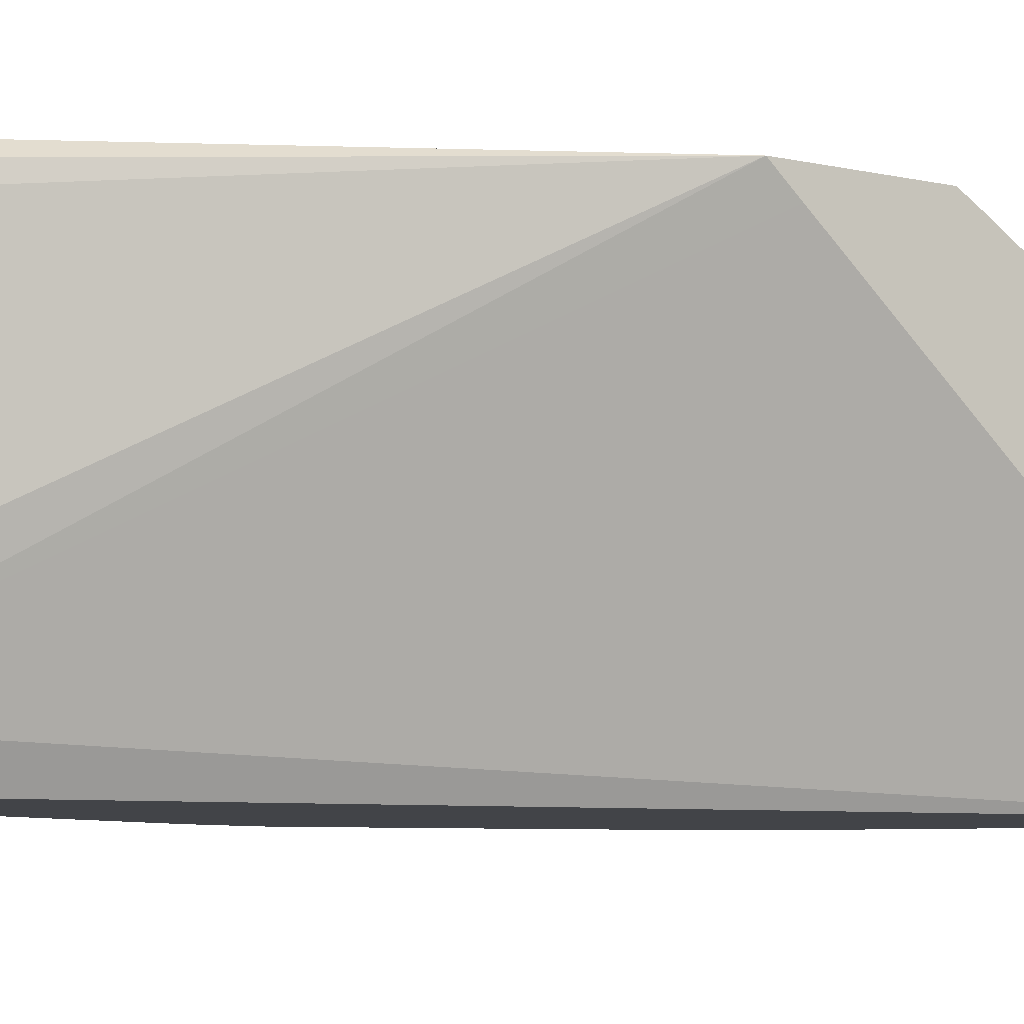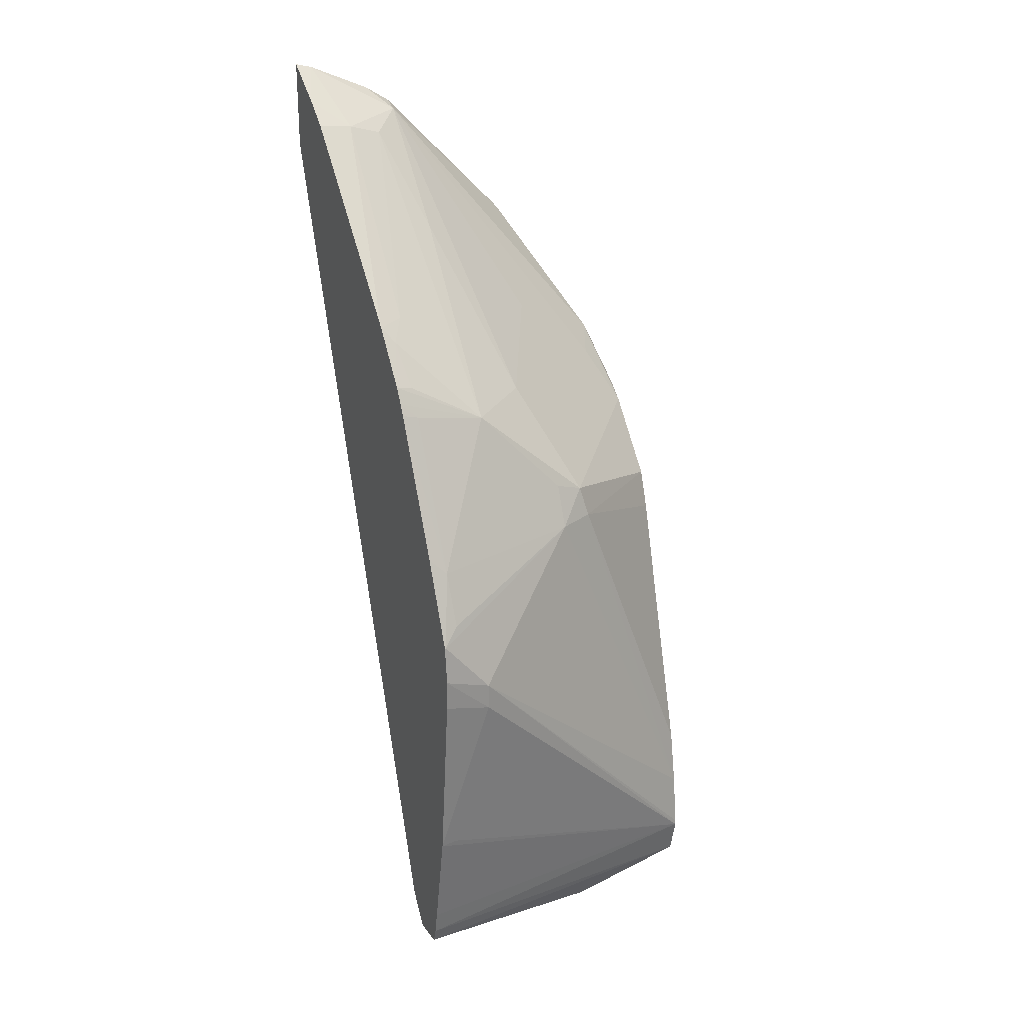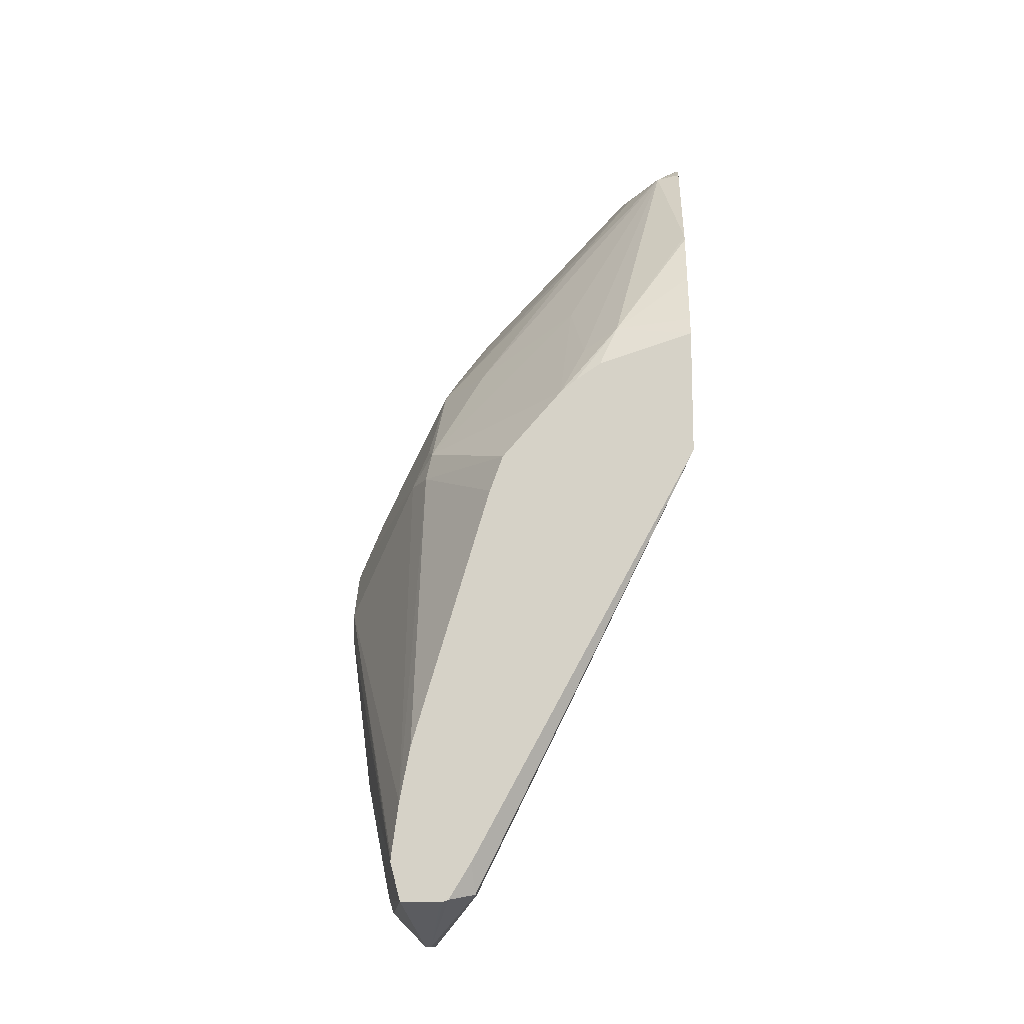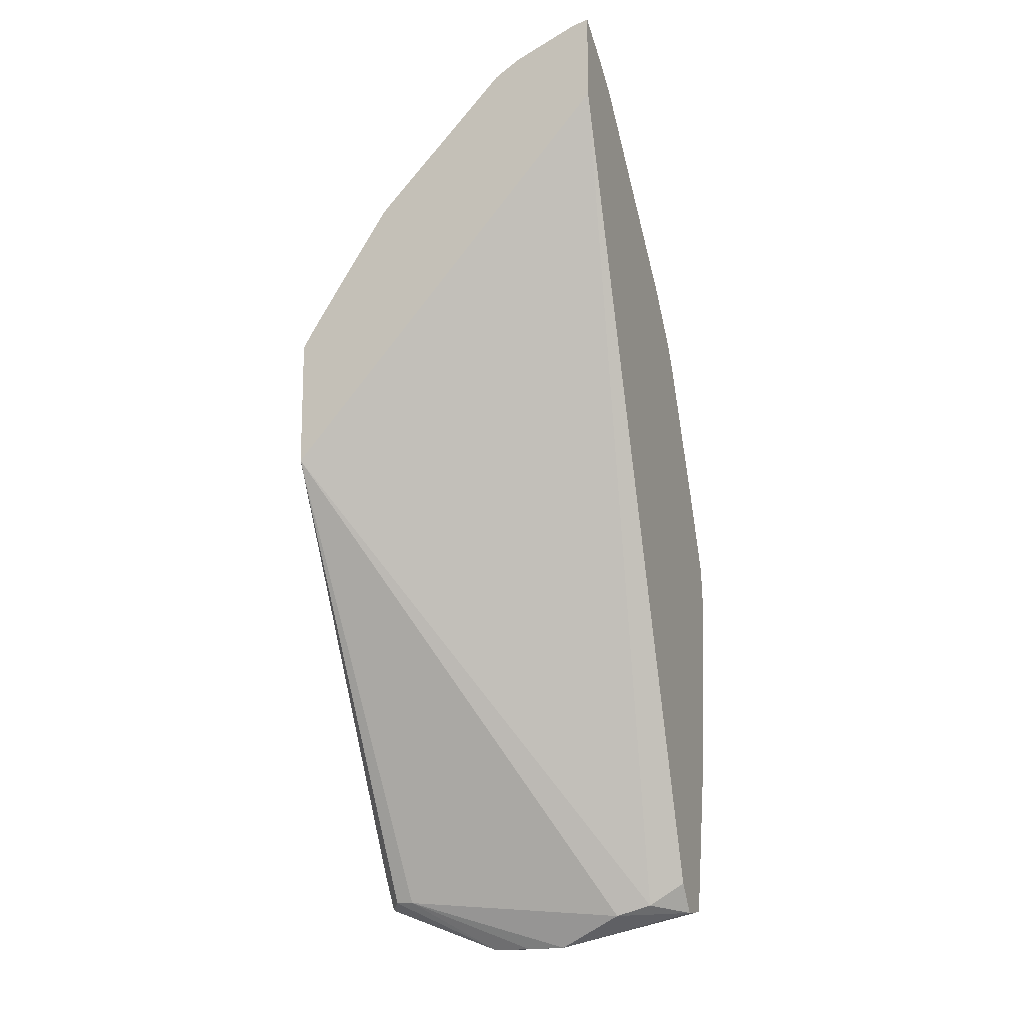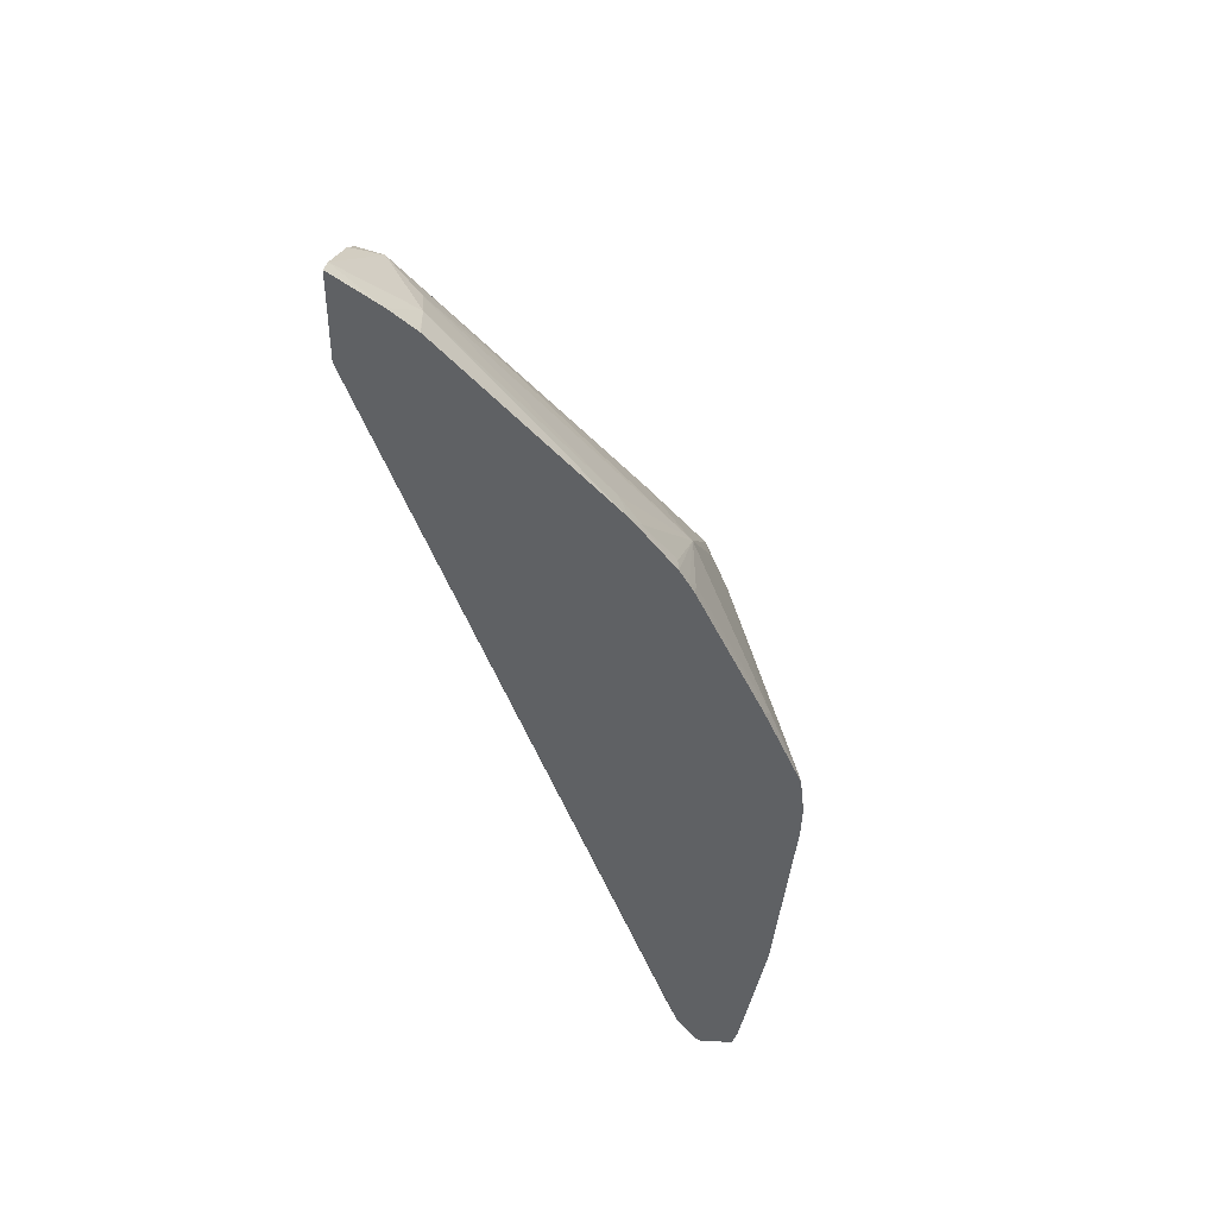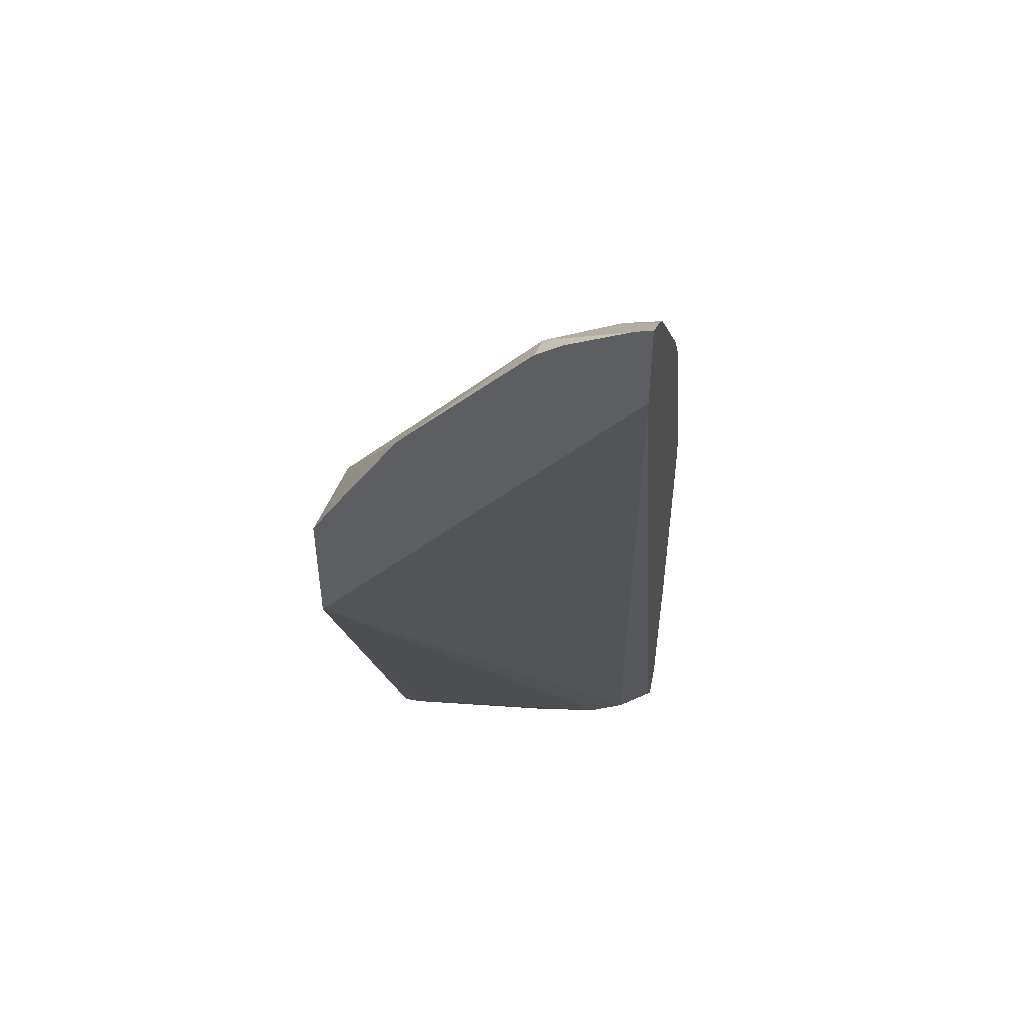
<metadata>
{"format":"obj","ext":"obj","renderer":"f3d","projection":"perspective","resolution":1024,"background":"white","views":[{"elev":-7.8,"azim":56.1,"up":"+Z"},{"elev":24.7,"azim":-114.7,"up":"+Y"},{"elev":-13.7,"azim":3.1,"up":"+Y"},{"elev":-14.7,"azim":111.5,"up":"+Y"},{"elev":42.8,"azim":-173.3,"up":"+Y"},{"elev":47.6,"azim":101.5,"up":"+Y"}]}
</metadata>
<code>
o convex_29
v -0.02668 -0.4194 -0.02768
v -0.02668 -0.4198 -0.02626
v -0.02668 -0.4194 -0.02769
v -0.0267 -0.4194 -0.02769
v -0.03061 -0.4221 -0.02769
v -0.02882 -0.4238 -0.01907
v -0.02668 -0.4221 -0.02093
v -0.03246 -0.4243 -0.02468
v -0.02668 -0.4268 -0.02769
v -0.03282 -0.4238 -0.02769
v -0.03773 -0.4418 -0.009863
v -0.03639 -0.448 -0.002203
v -0.03336 -0.4464 -0.000937
v -0.02668 -0.4346 -0.007986
v -0.02668 -0.4235 -0.01879
v -0.03188 -0.4252 -0.02172
v -0.03749 -0.4329 -0.01914
v -0.04658 -0.4464 -0.01454
v -0.03286 -0.4239 -0.02769
v -0.04689 -0.4386 -0.02769
v -0.0457 -0.4384 -0.02543
v -0.02668 -0.4563 -0.001398
v -0.0504 -0.4976 -0.02473
v -0.05136 -0.4956 -0.02769
v -0.05112 -0.4555 -0.01009
v -0.03853 -0.4528 0.000466
v -0.03712 -0.4516 0.000466
v -0.03493 -0.4502 0.000466
v -0.02668 -0.4474 0.000466
v -0.02668 -0.4456 -0.000629
v -0.02668 -0.4404 -0.004033
v -0.02668 -0.4352 -0.007481
v -0.05076 -0.447 -0.01988
v -0.05035 -0.443 -0.02769
v -0.04759 -0.4399 -0.02667
v -0.02668 -0.4584 0.000466
v -0.04978 -0.4985 -0.02172
v -0.05325 -0.4982 -0.02769
v -0.0517 -0.4546 -0.01263
v -0.05321 -0.4581 -0.01263
v -0.05163 -0.4581 -0.009433
v -0.04371 -0.4587 0.000466
v -0.05112 -0.4443 -0.02769
v -0.05152 -0.4456 -0.02626
v -0.05754 -0.4581 -0.02626
v -0.05016 -0.4434 -0.02626
v -0.04637 -0.4945 0.000466
v -0.04611 -0.4972 -0.000921
v -0.04611 -0.4972 -0.002456
v -0.05086 -0.5013 -0.016
v -0.05414 -0.4982 -0.02769
v -0.05932 -0.4625 -0.02615
v -0.06027 -0.4639 -0.02759
v -0.06021 -0.4687 -0.02352
v -0.05263 -0.4894 0.000466
v -0.05171 -0.4847 0.000466
v -0.04488 -0.4619 0.000466
v -0.05161 -0.4452 -0.02769
v -0.05712 -0.4568 -0.02769
v -0.0483 -0.4976 0.000466
v -0.05067 -0.5015 -0.009132
v -0.05071 -0.5014 -0.01263
v -0.0509 -0.5013 -0.016
v -0.05624 -0.498 -0.02769
v -0.06024 -0.4638 -0.02769
v -0.06027 -0.4639 -0.02769
v -0.06065 -0.4672 -0.02769
v -0.06021 -0.4709 -0.02352
v -0.05329 -0.4945 0.000466
v -0.05326 -0.494 0.000466
v -0.04873 -0.4978 0.000466
v -0.04898 -0.4978 0.000466
v -0.05113 -0.5015 -0.009132
v -0.05108 -0.5014 -0.01263
v -0.05666 -0.4967 -0.02769
v -0.05244 -0.4978 0.000466
v -0.06055 -0.4698 -0.02769
v -0.05885 -0.4855 -0.02769
v -0.05866 -0.4854 -0.02626
v -0.05711 -0.4945 -0.02769
f 1 2 7
f 1 7 15
f 1 15 14
f 1 14 32
f 1 32 31
f 1 31 30
f 1 30 29
f 1 29 36
f 1 36 22
f 1 22 9
f 1 9 3
f 1 3 4
f 1 4 5
f 1 5 2
f 2 6 7
f 2 5 8
f 2 8 6
f 3 9 24
f 3 24 38
f 3 38 51
f 3 51 64
f 3 64 75
f 3 75 80
f 3 80 78
f 3 78 77
f 3 77 67
f 3 67 66
f 3 66 65
f 3 65 59
f 3 59 58
f 3 58 43
f 3 43 34
f 3 34 20
f 3 20 19
f 3 19 10
f 3 10 5
f 3 5 4
f 5 10 8
f 6 11 12
f 6 12 13
f 6 13 14
f 6 14 15
f 6 15 7
f 6 8 16
f 6 16 17
f 6 17 18
f 6 18 11
f 8 10 19
f 8 19 20
f 8 20 21
f 8 21 16
f 9 22 23
f 9 23 24
f 11 18 25
f 11 25 26
f 11 26 12
f 12 26 13
f 13 26 27
f 13 27 28
f 13 28 29
f 13 29 30
f 13 30 31
f 13 31 32
f 13 32 14
f 16 21 33
f 16 33 17
f 17 33 18
f 18 33 25
f 20 34 35
f 20 35 21
f 21 35 33
f 22 36 23
f 23 36 37
f 23 37 38
f 23 38 24
f 25 33 39
f 25 39 40
f 25 40 41
f 25 41 42
f 25 42 26
f 26 42 57
f 26 57 56
f 26 56 55
f 26 55 70
f 26 70 69
f 26 69 76
f 26 76 72
f 26 72 71
f 26 71 60
f 26 60 47
f 26 47 36
f 26 36 29
f 26 29 28
f 26 28 27
f 33 43 44
f 33 44 45
f 33 45 40
f 33 40 39
f 33 35 46
f 33 46 34
f 33 34 43
f 34 46 35
f 36 47 48
f 36 48 49
f 36 49 37
f 37 49 50
f 37 50 38
f 38 50 63
f 38 63 51
f 40 45 52
f 40 52 53
f 40 53 54
f 40 54 55
f 40 55 41
f 41 55 56
f 41 56 57
f 41 57 42
f 43 58 44
f 44 58 45
f 45 58 59
f 45 59 53
f 45 53 52
f 47 60 48
f 48 60 61
f 48 61 49
f 49 61 62
f 49 62 50
f 50 62 74
f 50 74 63
f 51 63 64
f 53 65 66
f 53 66 67
f 53 67 54
f 53 59 65
f 54 67 68
f 54 68 69
f 54 69 70
f 54 70 55
f 60 71 61
f 61 72 73
f 61 73 74
f 61 74 62
f 61 71 72
f 63 74 64
f 64 74 73
f 64 73 76
f 64 76 75
f 67 77 68
f 68 77 78
f 68 78 79
f 68 79 69
f 69 79 78
f 69 78 80
f 69 80 75
f 69 75 76
f 72 76 73

</code>
